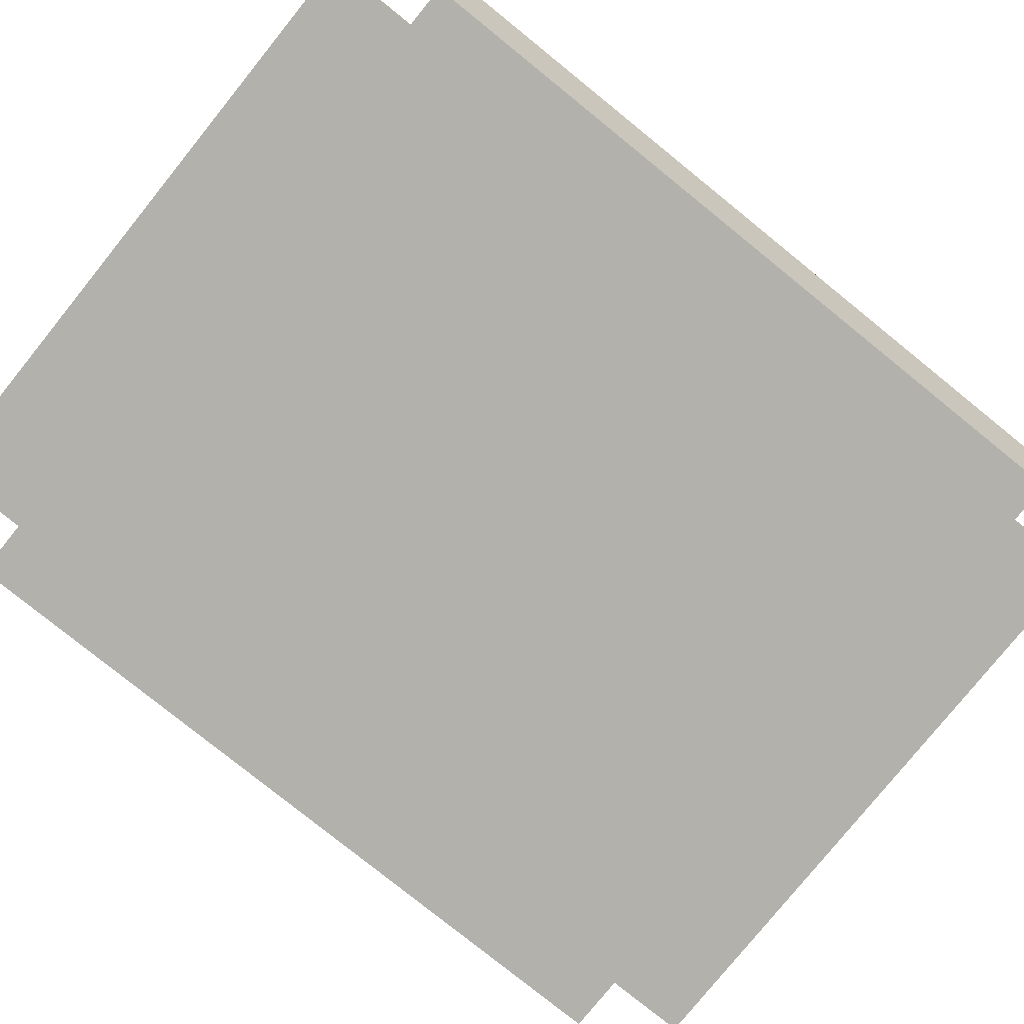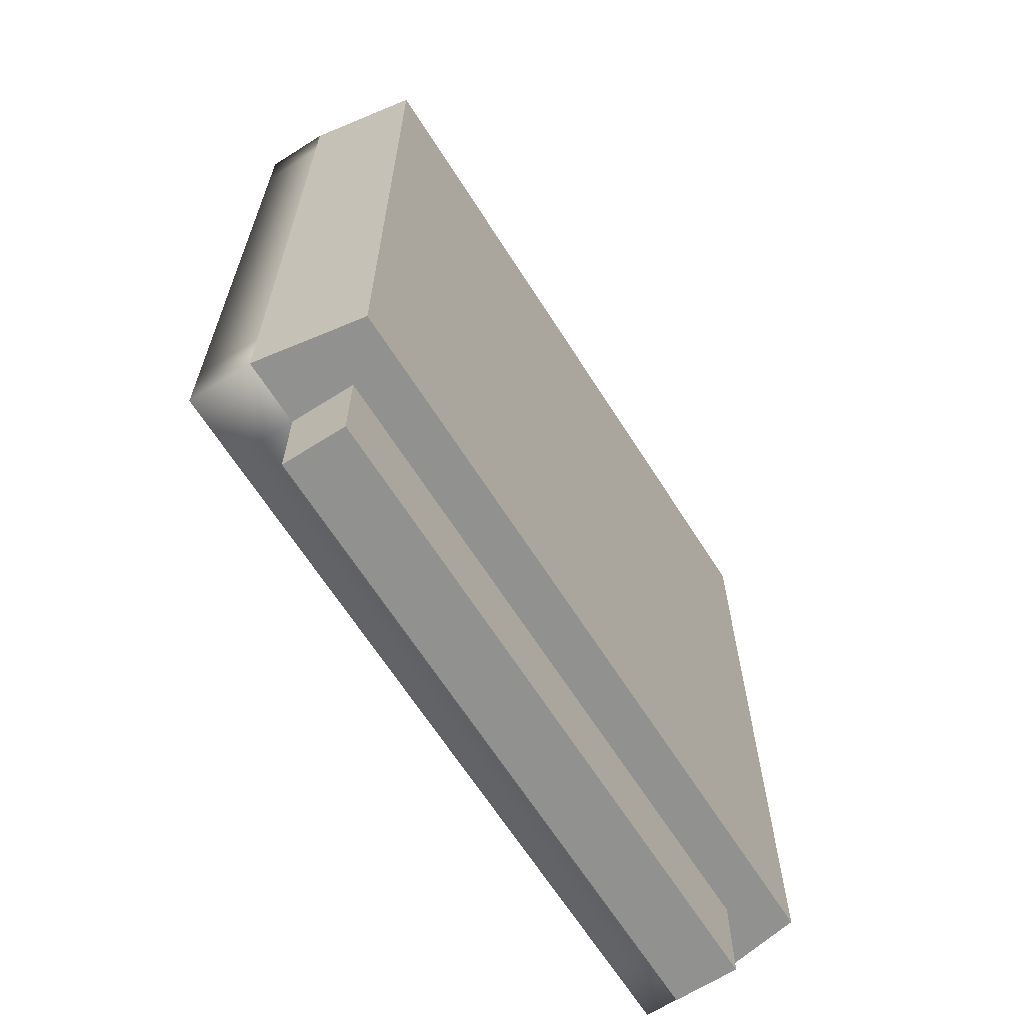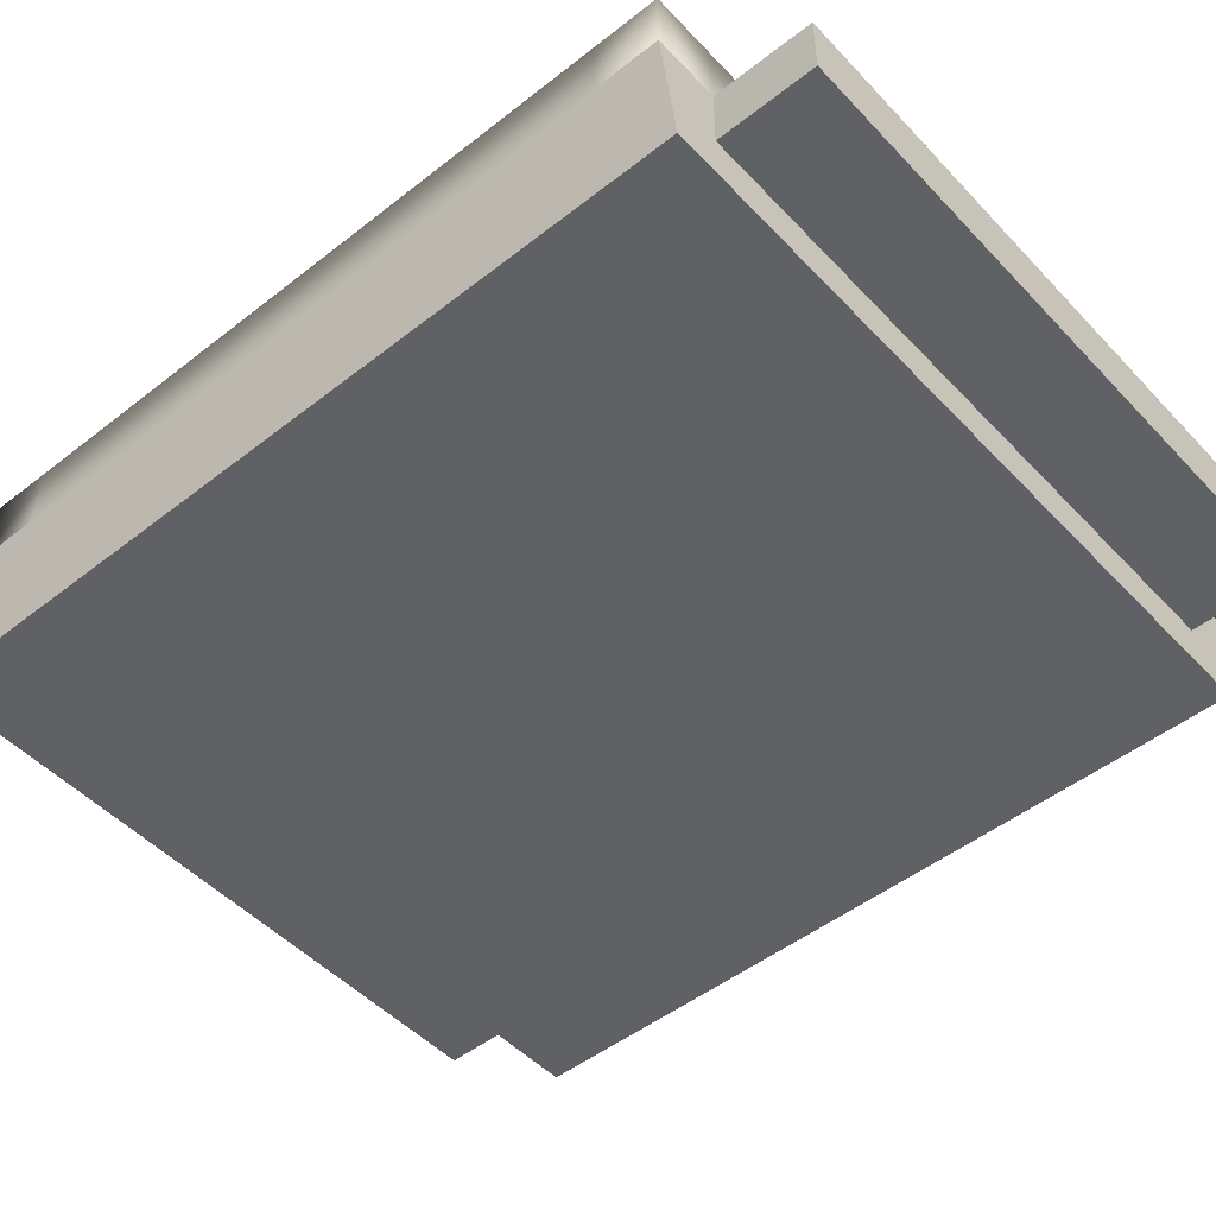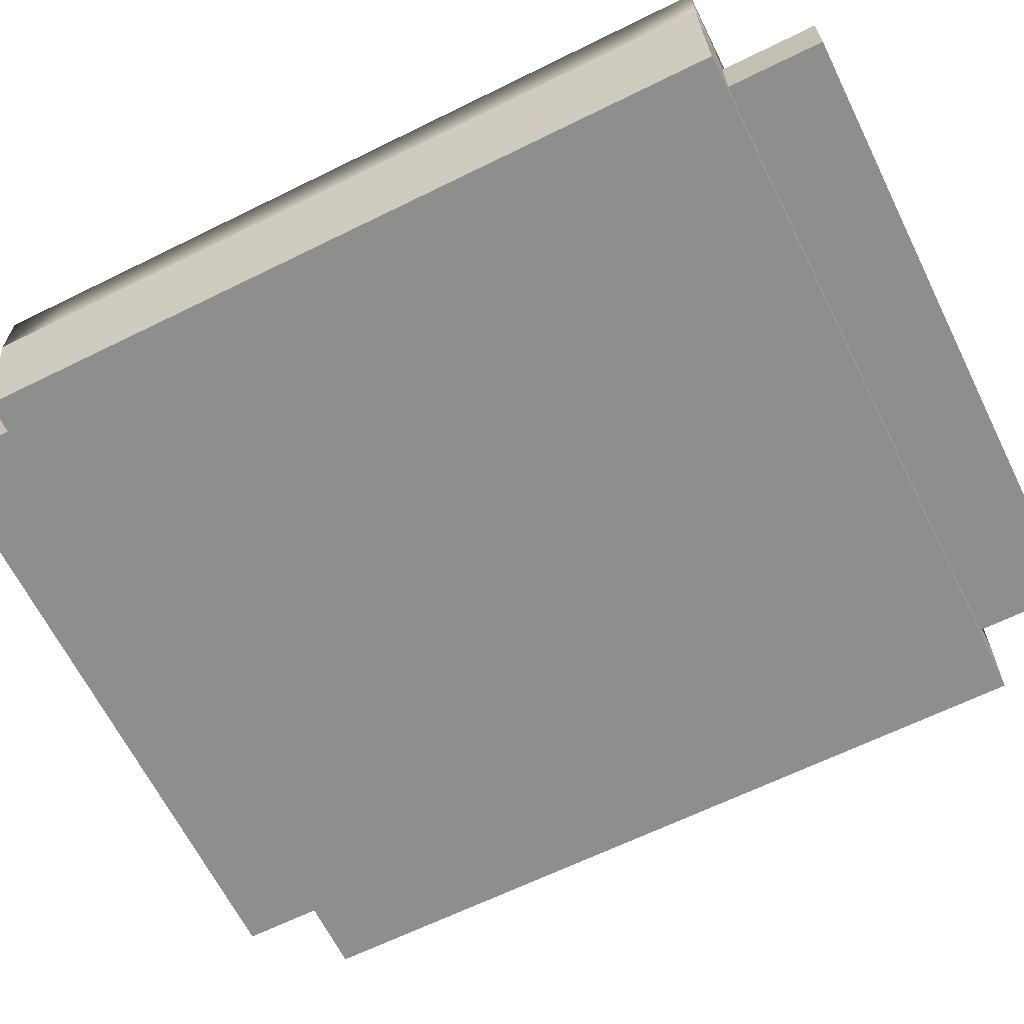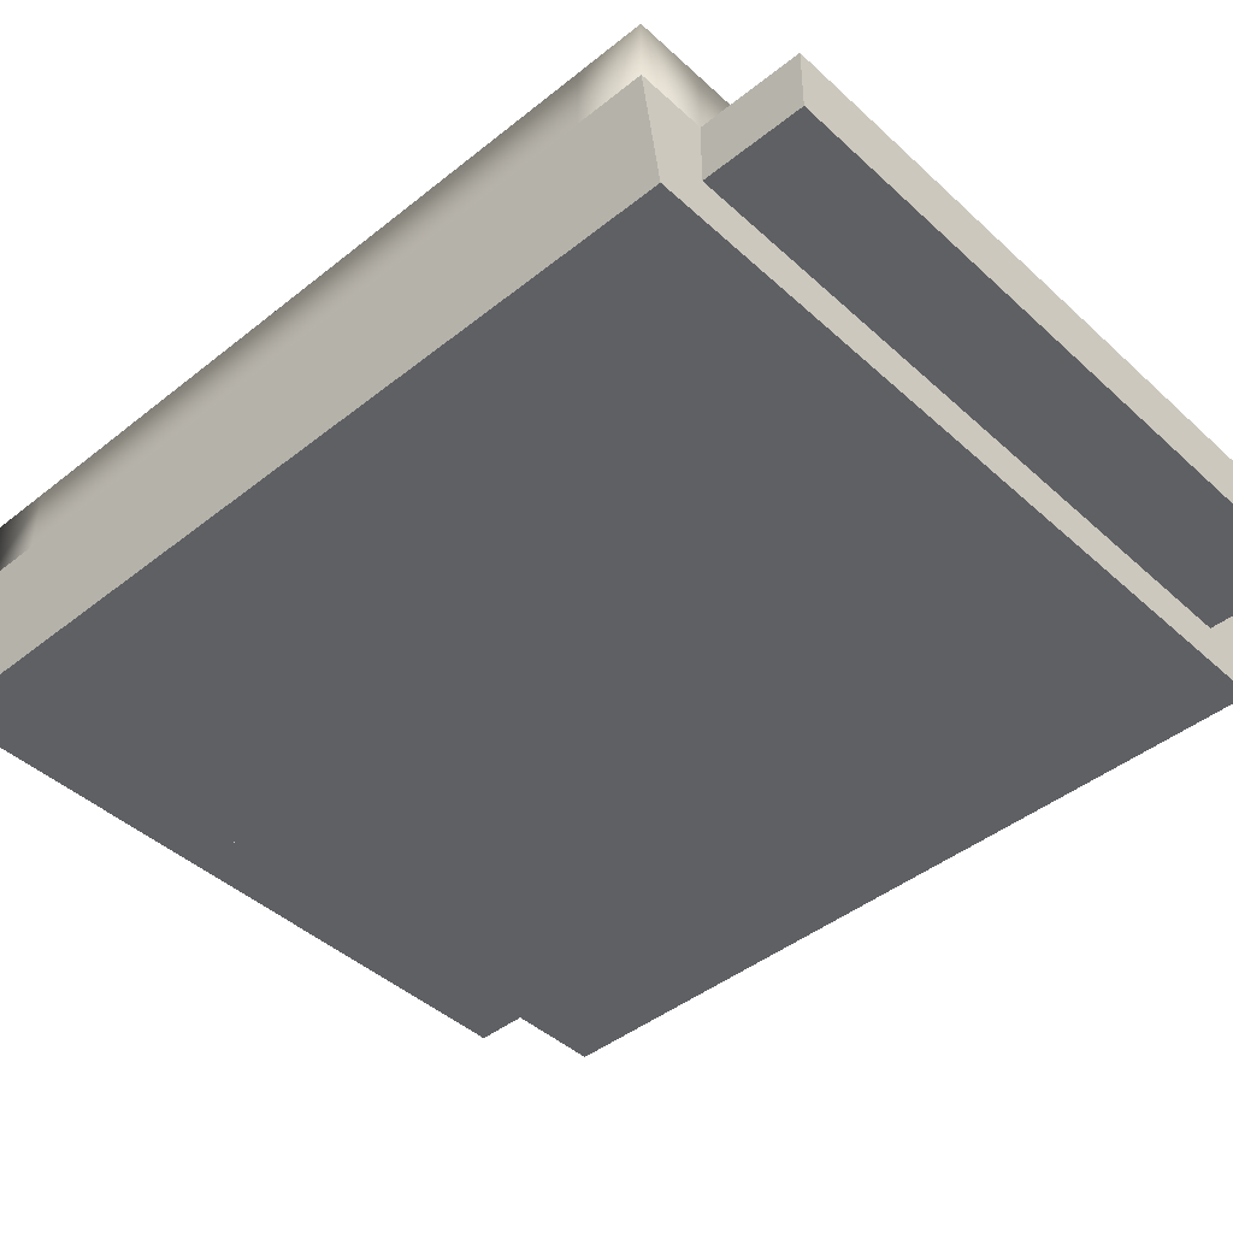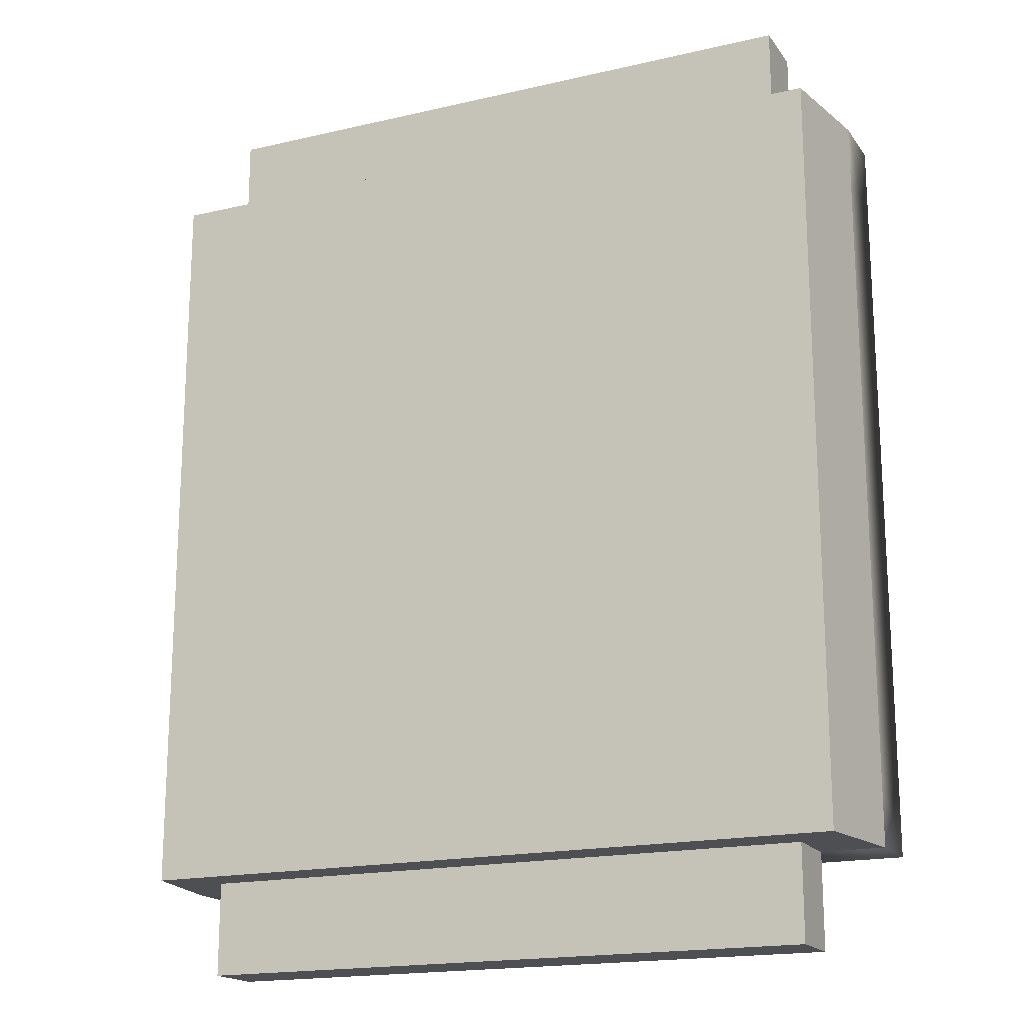
<metadata>
{"format":"obj","ext":"obj","renderer":"f3d","projection":"perspective","resolution":1024,"background":"white","views":[{"elev":-79.0,"azim":-128.9,"up":"+Y"},{"elev":-65.9,"azim":-57.5,"up":"+Z"},{"elev":-49.2,"azim":-49.0,"up":"+Y"},{"elev":-64.9,"azim":-63.6,"up":"+Y"},{"elev":-43.8,"azim":133.1,"up":"+Y"},{"elev":-18.0,"azim":24.4,"up":"+Z"}]}
</metadata>
<code>
o Watch-Body
g Watch-Body
v 0.5 -0.05 0.75
v -0.5 -0.05 0.75
v 0.5 0.05 0.75
v -0.5 0.05 0.75
v -0.5707 -0.1207 0.5
v -0.5707 -0.1207 -0.5
v -0.6 0.05 0.5
v -0.6 0.05 -0.5
v -0.5 -0.05 -0.75
v 0.5 -0.05 -0.75
v -0.5 0.05 -0.75
v 0.5 0.05 -0.75
v 0.5707 -0.1207 -0.5
v 0.5707 -0.1207 0.5
v 0.6 0.05 -0.5
v 0.6 0.05 0.5
v 0.5 0.05 0.5
v -0.5 0.05 0.5
v 0.5 0.05 -0.5
v -0.5 0.05 -0.5
v 0.5 -0.05 -0.6
v -0.5 -0.05 -0.6
v 0.5707 -0.1207 -0.6
v -0.5707 -0.1207 -0.6
v 0.5 0.05 -0.6
v 0.6 0.05 -0.6
v -0.5 0.05 0.6
v -0.5 -0.05 0.6
v -0.6 0.05 0.6
v -0.5707 -0.1207 0.6
v 0.5 -0.05 0.6
v 0.5707 -0.1207 0.6
v -0.5 0.05 -0.6
v -0.6 0.05 -0.6
v -0.5 0.15 -0.5
v -0.5 0.15 0.5
v -0.6 0.15 -0.5
v -0.6 0.15 0.5
v 0.5 0.05 0.6
v 0.6 0.05 0.6
v 0.5 0.15 0.5
v 0.5 0.15 -0.5
v 0.6 0.15 0.5
v 0.6 0.15 -0.5
v 0.5 0.15 0.6
v -0.5 0.15 0.6
v 0.6 0.15 0.6
v -0.6 0.15 -0.6
v -0.5 0.15 -0.6
v 0.5 0.15 -0.6
v -0.6 0.15 0.6
v 0.6 0.15 -0.6
v 0.5 -0.05 0.5
v -0.5 -0.05 0.5
v -0.4402 -0.1207 -0.5
v 0.4402 -0.1207 -0.5
v 0.4402 -0.1207 0.5
v -0.4402 -0.1207 0.5
f 58 32 30
f 58 57 32
f 57 14 32
f 30 5 58
f 23 13 56
f 23 56 24
f 24 56 55
f 6 24 55
f 4 2 1
f 1 3 4
f 8 6 5
f 5 7 8
f 12 10 9
f 9 11 12
f 16 14 13
f 13 15 16
f 24 22 21
f 21 23 24
f 23 21 25
f 25 26 23
f 30 28 27
f 27 29 30
f 32 31 28
f 28 30 32
f 34 33 22
f 22 24 34
f 38 36 35
f 35 37 38
f 40 39 31
f 31 32 40
f 44 42 41
f 41 43 44
f 46 27 39
f 39 45 46
f 45 39 40
f 40 47 45
f 49 33 34
f 34 48 49
f 50 25 33
f 33 49 50
f 51 29 27
f 27 46 51
f 37 8 7
f 7 38 37
f 52 26 25
f 25 50 52
f 43 16 15
f 15 44 43
f 10 21 22
f 22 9 10
f 11 33 25
f 25 12 11
f 2 54 53
f 53 1 2
f 1 53 17
f 17 3 1
f 4 18 54
f 54 2 4
f 3 17 18
f 18 4 3
f 27 18 17
f 17 39 27
f 47 43 41
f 41 45 47
f 51 38 7
f 7 29 51
f 45 41 36
f 36 46 45
f 40 16 43
f 43 47 40
f 46 36 38
f 38 51 46
f 28 54 18
f 18 27 28
f 29 7 5
f 5 30 29
f 31 53 54
f 54 28 31
f 39 17 53
f 53 31 39
f 32 14 16
f 16 40 32
f 24 6 8
f 8 34 24
f 34 8 37
f 37 48 34
f 48 37 35
f 35 49 48
f 26 15 13
f 13 23 26
f 49 35 42
f 42 50 49
f 52 44 15
f 15 26 52
f 50 42 44
f 44 52 50
f 18 36 41
f 41 17 18
f 17 41 42
f 42 19 17
f 20 35 36
f 36 18 20
f 19 42 35
f 35 20 19
f 13 14 57
f 57 56 13
f 55 56 57
f 57 58 55
f 6 55 58
f 58 5 6
f 12 25 21
f 21 10 12
f 11 9 22
f 22 33 11
f 42 35 36 41
f 19 20 18 17

</code>
